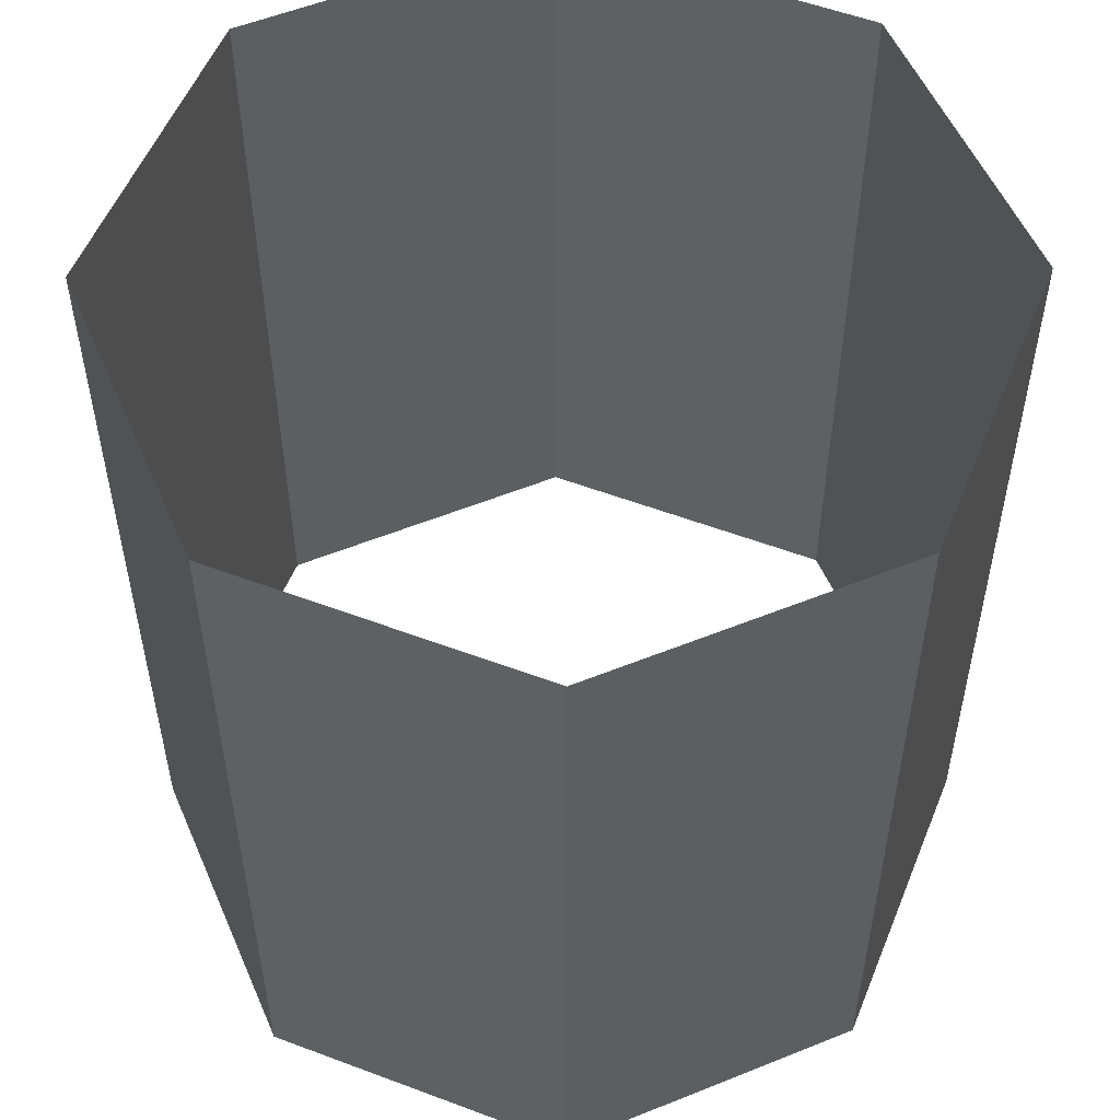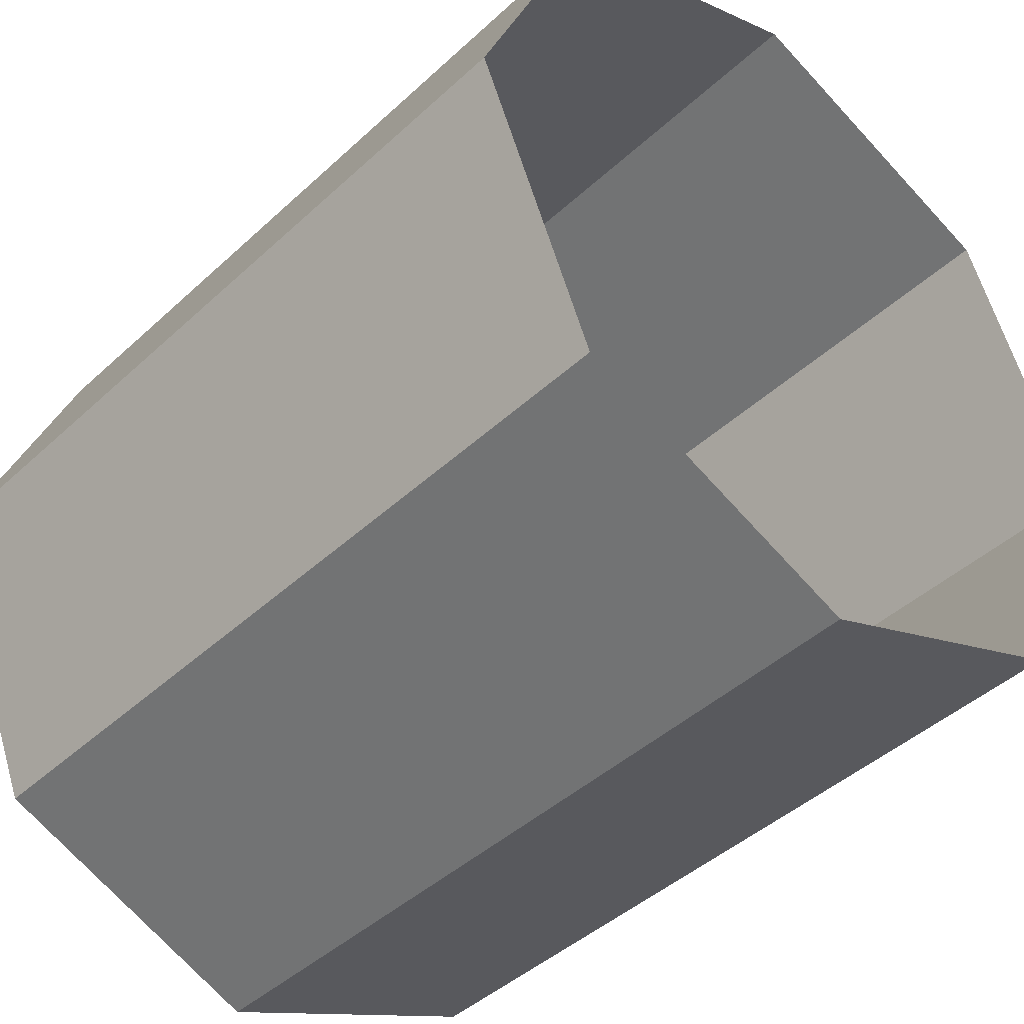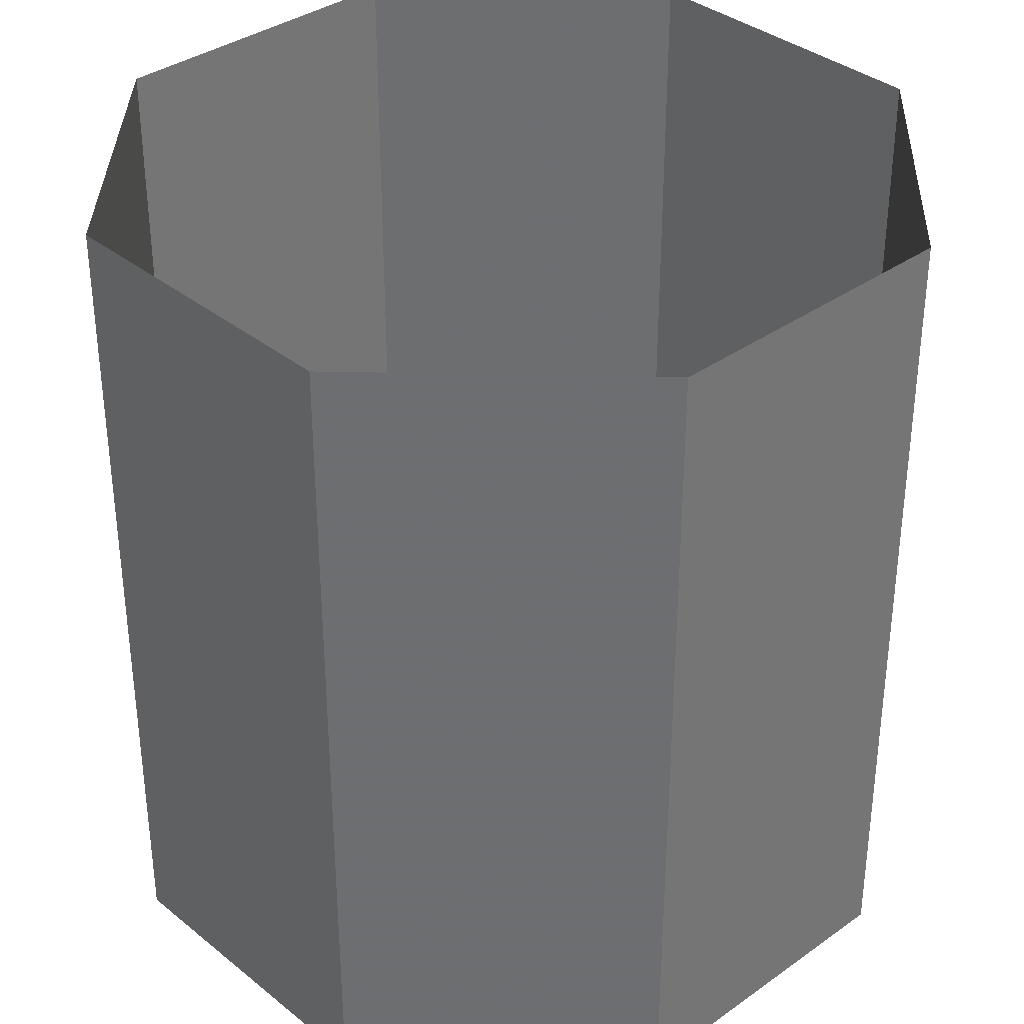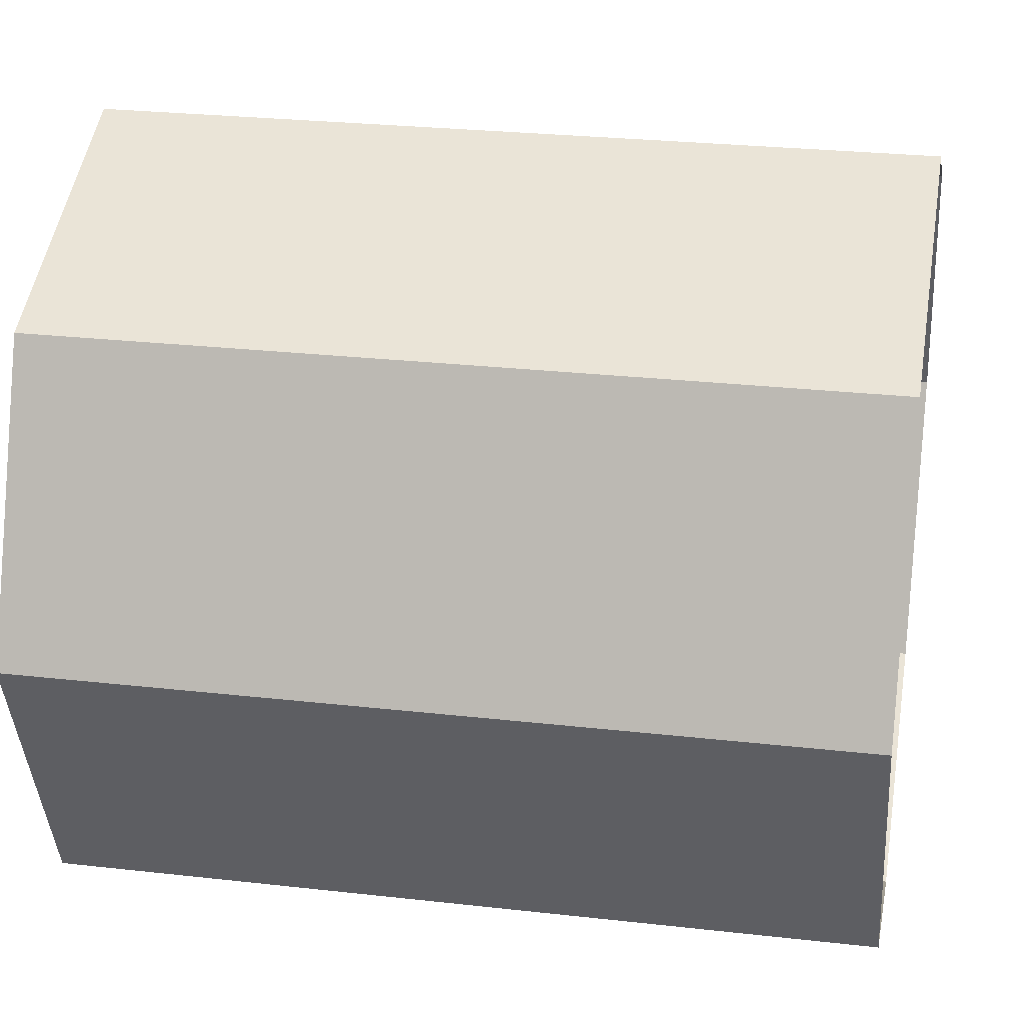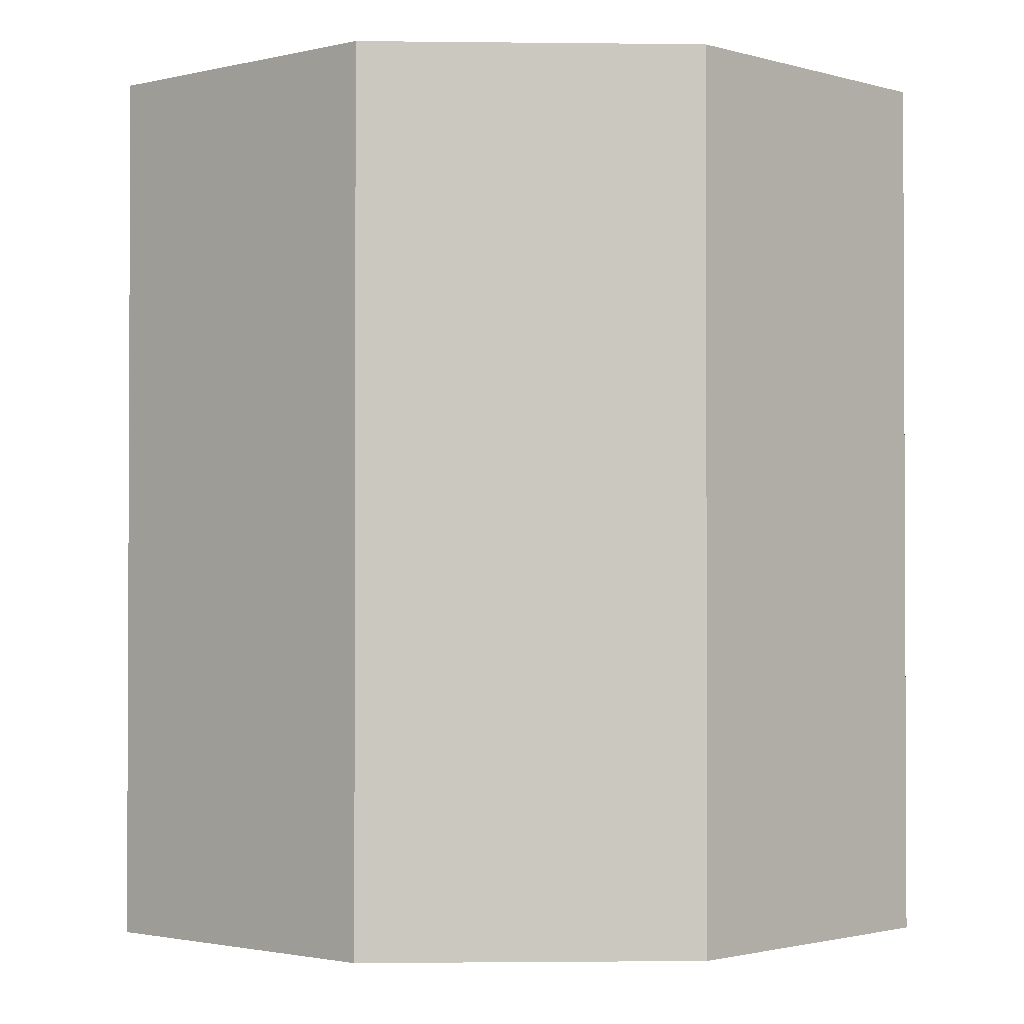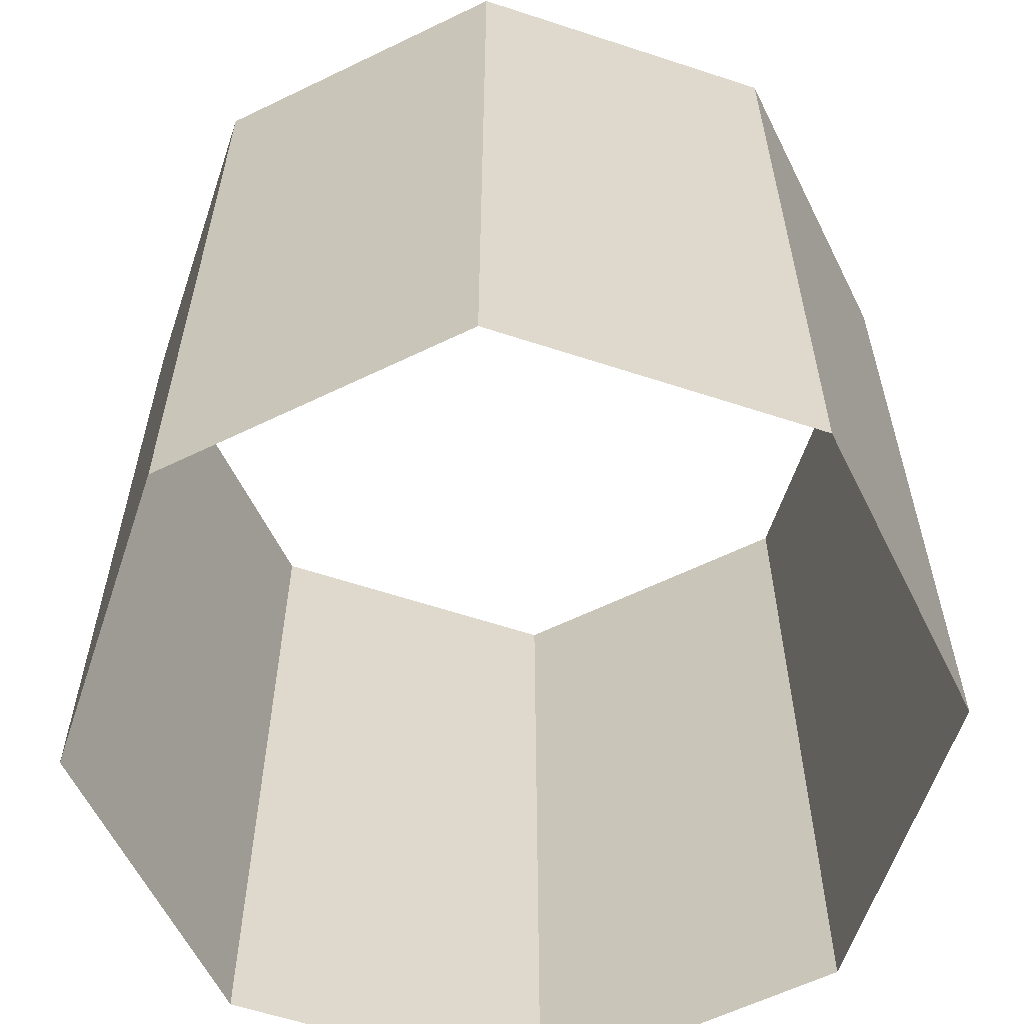
<metadata>
{"format":"obj","ext":"obj","renderer":"f3d","projection":"perspective","resolution":1024,"background":"white","views":[{"elev":54.4,"azim":134.3,"up":"+Z"},{"elev":-43.4,"azim":137.4,"up":"+Y"},{"elev":35.5,"azim":159.2,"up":"+Z"},{"elev":26.6,"azim":100.1,"up":"+Y"},{"elev":-1.6,"azim":-70.1,"up":"+Z"},{"elev":-60.4,"azim":-41.1,"up":"+Z"}]}
</metadata>
<code>
v 1 0 1 0
v 0.7071 0.7071 1 0
v 6.123e-17 1 1 0
v -0.7071 0.7071 1 0
v -1 1.225e-16 1 0
v -0.7071 -0.7071 1 0
v -1.837e-16 -1 1 0
v 0.7071 -0.7071 1 0
v 1 0 0.7071 0.7071
v 0.7071 0.7071 0.7071 0.7071
v 6.123e-17 1 0.7071 0.7071
v -0.7071 0.7071 0.7071 0.7071
v -1 1.225e-16 0.7071 0.7071
v -0.7071 -0.7071 0.7071 0.7071
v -1.837e-16 -1 0.7071 0.7071
v 0.7071 -0.7071 0.7071 0.7071
v 1 0 6.123e-17 1
v 0.7071 0.7071 6.123e-17 1
v 6.123e-17 1 6.123e-17 1
v -0.7071 0.7071 6.123e-17 1
v -1 1.225e-16 6.123e-17 1
v -0.7071 -0.7071 6.123e-17 1
v -1.837e-16 -1 6.123e-17 1
v 0.7071 -0.7071 6.123e-17 1
v 1 0 -0.7071 0.7071
v 0.7071 0.7071 -0.7071 0.7071
v 6.123e-17 1 -0.7071 0.7071
v -0.7071 0.7071 -0.7071 0.7071
v -1 1.225e-16 -0.7071 0.7071
v -0.7071 -0.7071 -0.7071 0.7071
v -1.837e-16 -1 -0.7071 0.7071
v 0.7071 -0.7071 -0.7071 0.7071
v 1 0 -1 1.225e-16
v 0.7071 0.7071 -1 1.225e-16
v 6.123e-17 1 -1 1.225e-16
v -0.7071 0.7071 -1 1.225e-16
v -1 1.225e-16 -1 1.225e-16
v -0.7071 -0.7071 -1 1.225e-16
v -1.837e-16 -1 -1 1.225e-16
v 0.7071 -0.7071 -1 1.225e-16
v 1 0 -0.7071 -0.7071
v 0.7071 0.7071 -0.7071 -0.7071
v 6.123e-17 1 -0.7071 -0.7071
v -0.7071 0.7071 -0.7071 -0.7071
v -1 1.225e-16 -0.7071 -0.7071
v -0.7071 -0.7071 -0.7071 -0.7071
v -1.837e-16 -1 -0.7071 -0.7071
v 0.7071 -0.7071 -0.7071 -0.7071
v 1 0 -1.837e-16 -1
v 0.7071 0.7071 -1.837e-16 -1
v 6.123e-17 1 -1.837e-16 -1
v -0.7071 0.7071 -1.837e-16 -1
v -1 1.225e-16 -1.837e-16 -1
v -0.7071 -0.7071 -1.837e-16 -1
v -1.837e-16 -1 -1.837e-16 -1
v 0.7071 -0.7071 -1.837e-16 -1
v 1 0 0.7071 -0.7071
v 0.7071 0.7071 0.7071 -0.7071
v 6.123e-17 1 0.7071 -0.7071
v -0.7071 0.7071 0.7071 -0.7071
v -1 1.225e-16 0.7071 -0.7071
v -0.7071 -0.7071 0.7071 -0.7071
v -1.837e-16 -1 0.7071 -0.7071
v 0.7071 -0.7071 0.7071 -0.7071
f 1 10 2
f 1 9 10
f 2 11 3
f 2 10 11
f 3 12 4
f 3 11 12
f 4 13 5
f 4 12 13
f 5 14 6
f 5 13 14
f 6 15 7
f 6 14 15
f 7 16 8
f 7 15 16
f 8 9 1
f 8 16 9
f 9 18 10
f 9 17 18
f 10 19 11
f 10 18 19
f 11 20 12
f 11 19 20
f 12 21 13
f 12 20 21
f 13 22 14
f 13 21 22
f 14 23 15
f 14 22 23
f 15 24 16
f 15 23 24
f 16 17 9
f 16 24 17
f 17 26 18
f 17 25 26
f 18 27 19
f 18 26 27
f 19 28 20
f 19 27 28
f 20 29 21
f 20 28 29
f 21 30 22
f 21 29 30
f 22 31 23
f 22 30 31
f 23 32 24
f 23 31 32
f 24 25 17
f 24 32 25
f 25 34 26
f 25 33 34
f 26 35 27
f 26 34 35
f 27 36 28
f 27 35 36
f 28 37 29
f 28 36 37
f 29 38 30
f 29 37 38
f 30 39 31
f 30 38 39
f 31 40 32
f 31 39 40
f 32 33 25
f 32 40 33
f 33 42 34
f 33 41 42
f 34 43 35
f 34 42 43
f 35 44 36
f 35 43 44
f 36 45 37
f 36 44 45
f 37 46 38
f 37 45 46
f 38 47 39
f 38 46 47
f 39 48 40
f 39 47 48
f 40 41 33
f 40 48 41
f 41 50 42
f 41 49 50
f 42 51 43
f 42 50 51
f 43 52 44
f 43 51 52
f 44 53 45
f 44 52 53
f 45 54 46
f 45 53 54
f 46 55 47
f 46 54 55
f 47 56 48
f 47 55 56
f 48 49 41
f 48 56 49
f 49 58 50
f 49 57 58
f 50 59 51
f 50 58 59
f 51 60 52
f 51 59 60
f 52 61 53
f 52 60 61
f 53 62 54
f 53 61 62
f 54 63 55
f 54 62 63
f 55 64 56
f 55 63 64
f 56 57 49
f 56 64 57
f 57 2 58
f 57 1 2
f 58 3 59
f 58 2 3
f 59 4 60
f 59 3 4
f 60 5 61
f 60 4 5
f 61 6 62
f 61 5 6
f 62 7 63
f 62 6 7
f 63 8 64
f 63 7 8
f 64 1 57
f 64 8 1

</code>
